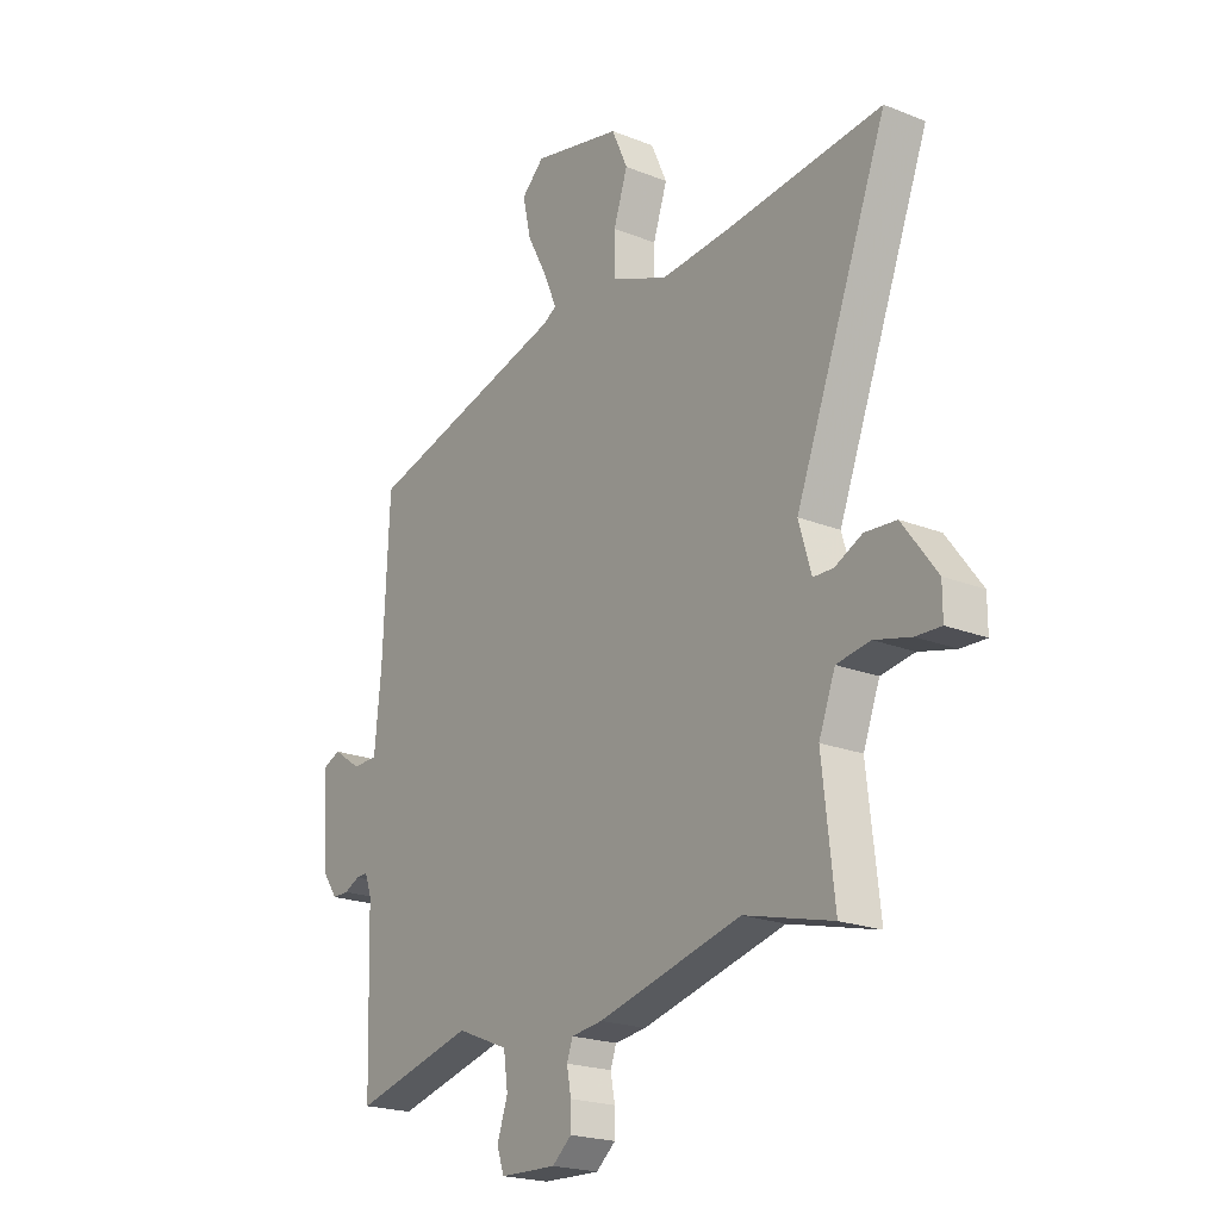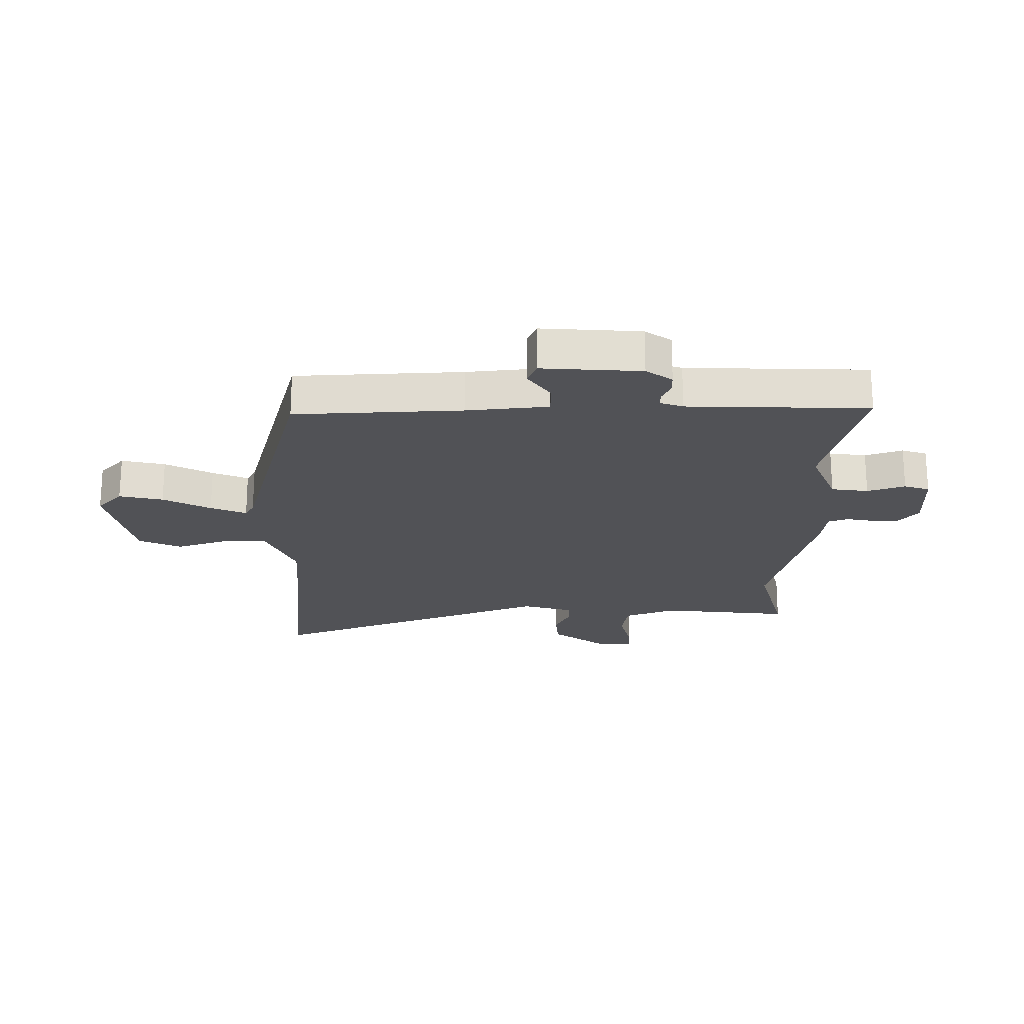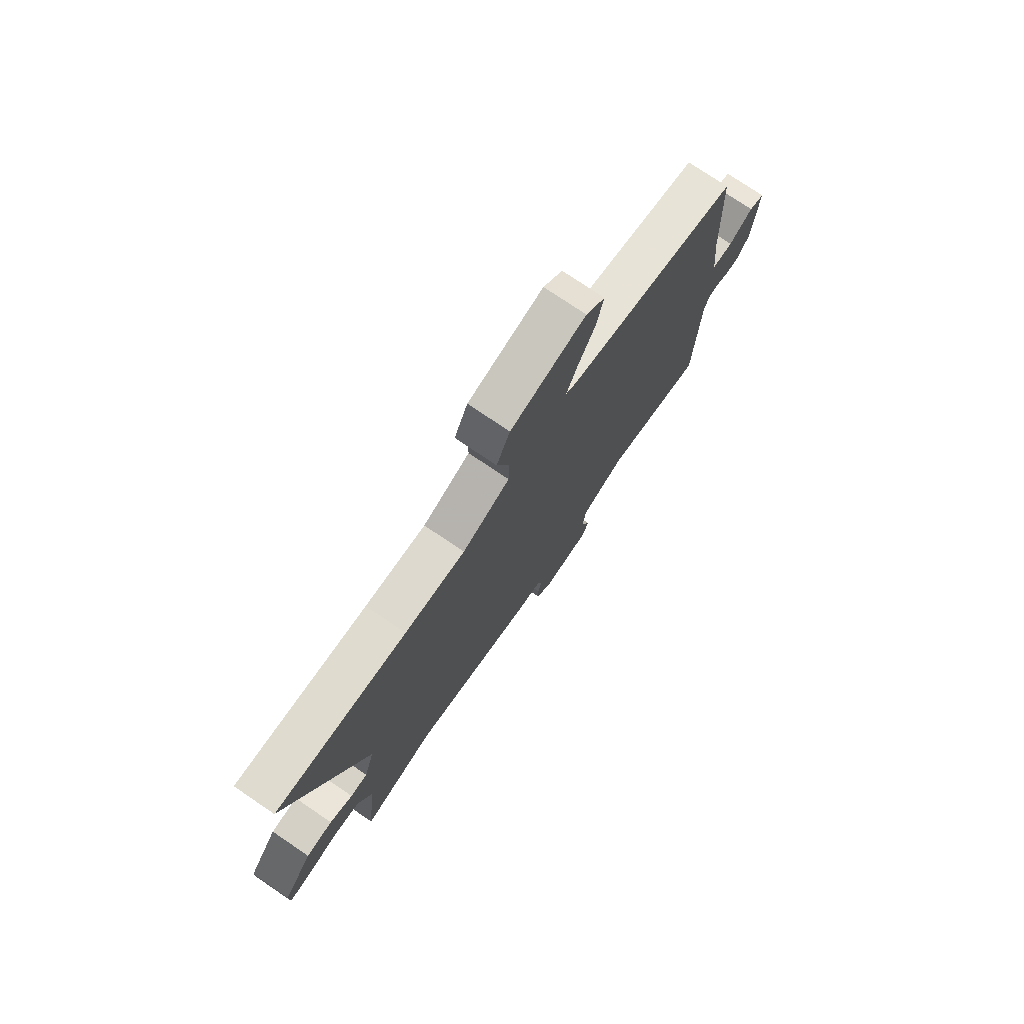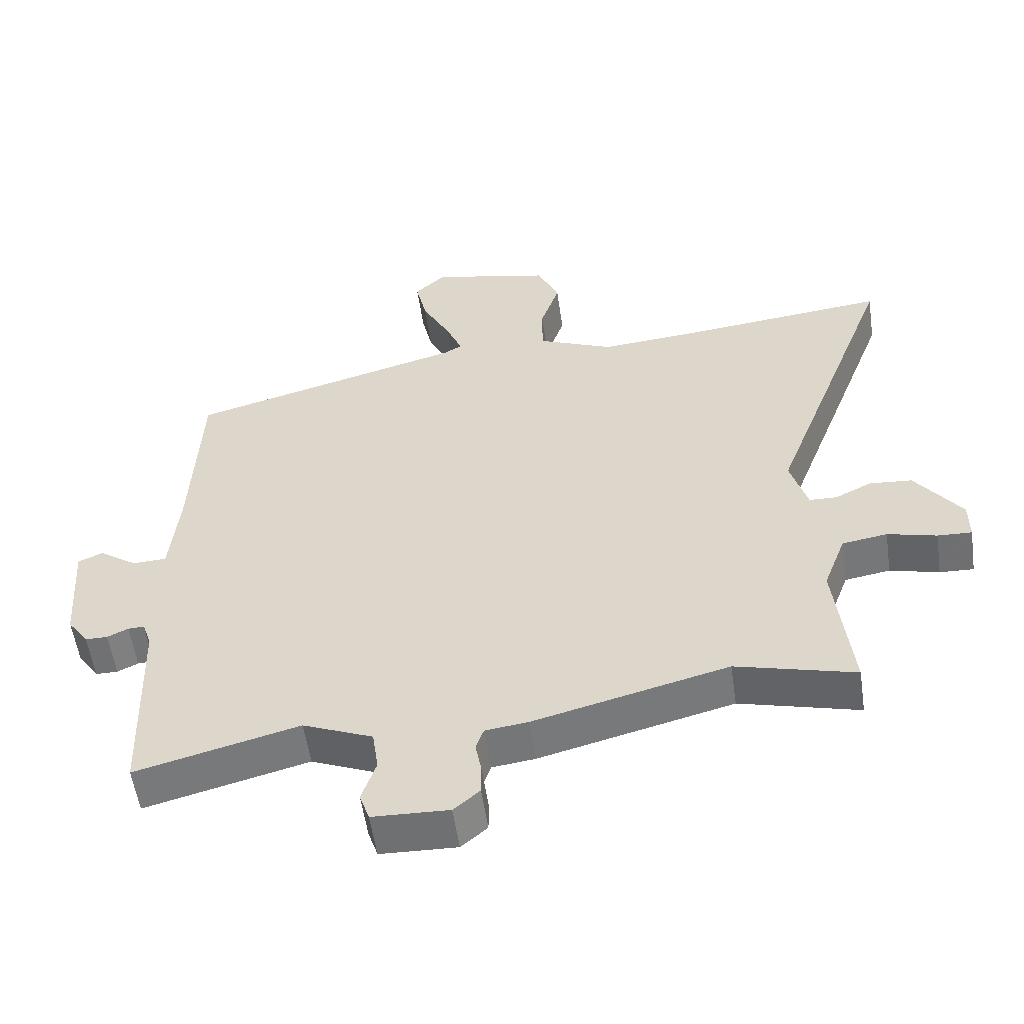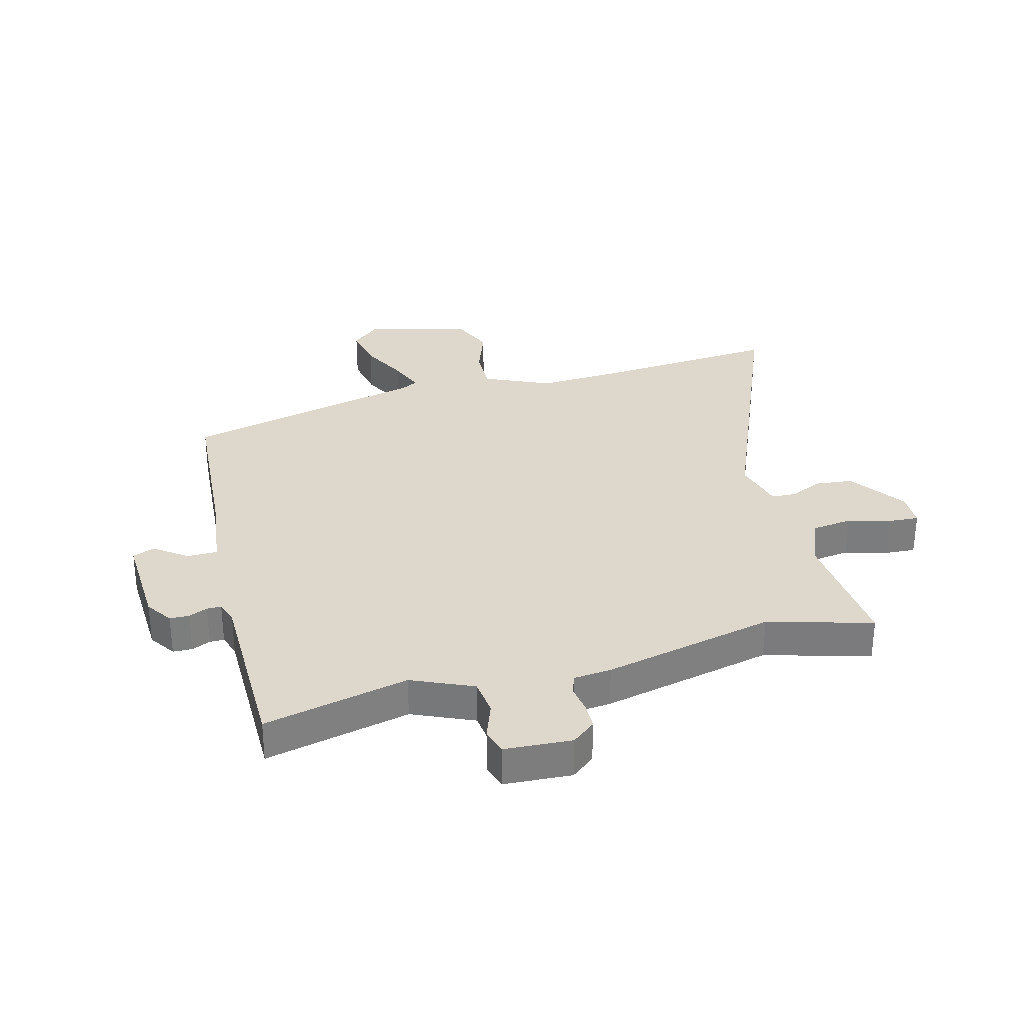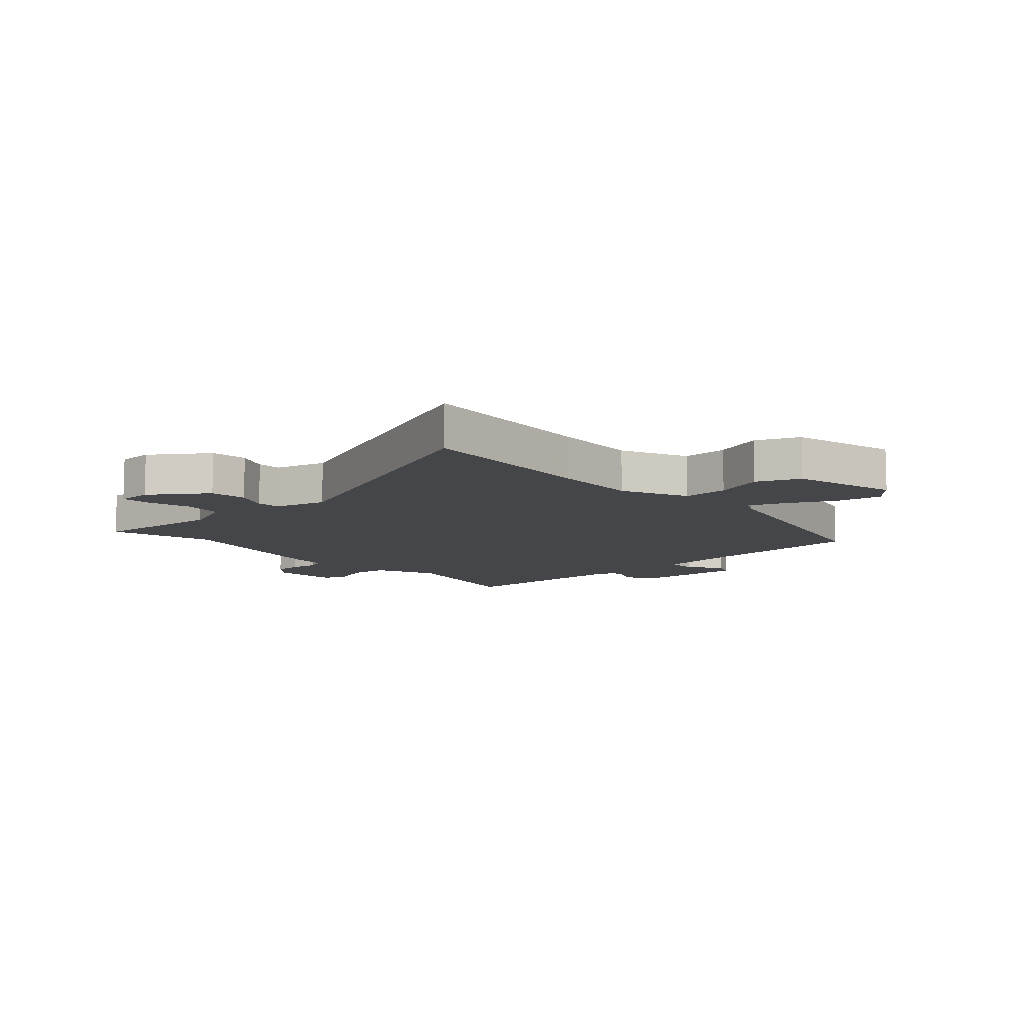
<metadata>
{"format":"obj","ext":"obj","renderer":"f3d","projection":"perspective","resolution":1024,"background":"white","views":[{"elev":-21.1,"azim":-125.4,"up":"+Z"},{"elev":-21.3,"azim":90.5,"up":"+Y"},{"elev":76.0,"azim":-55.9,"up":"+Z"},{"elev":-55.3,"azim":-171.8,"up":"+Z"},{"elev":31.3,"azim":166.6,"up":"+Y"},{"elev":-9.6,"azim":-46.3,"up":"+Y"}]}
</metadata>
<code>
v 0.505 0.07 0.409
v 0.518 0.07 0.12
v 0.532 0.07 -0.021
v 0.584 0.07 -0.023
v 0.642 0.07 0.017
v 0.68 0.07 0.001
v 0.668 0.07 -0.171
v 0.636 0.07 -0.216
v 0.602 0.07 -0.216
v 0.57 0.07 -0.201
v 0.545 0.07 -0.2
v 0.531 0.07 -0.24
v 0.521 0.07 -0.553
v 0.271 0.07 -0.489
v 0.164 0.07 -0.533
v 0.155 0.07 -0.597
v 0.177 0.07 -0.662
v 0.162 0.07 -0.706
v 0.045 0.07 -0.71
v 0.005 0.07 -0.676
v 0.005 0.07 -0.629
v 0.014 0.07 -0.581
v 0.002 0.07 -0.547
v -0.063 0.07 -0.539
v -0.36 0.07 -0.464
v -0.542 0.07 -0.511
v -0.517 0.07 -0.285
v -0.551 0.07 -0.195
v -0.62 0.07 -0.184
v -0.695 0.07 -0.203
v -0.747 0.07 -0.205
v -0.747 0.07 -0.144
v -0.676 0.07 -0.048
v -0.611 0.07 -0.043
v -0.555 0.07 -0.07
v -0.513 0.07 -0.069
v -0.487 0.07 0.02
v -0.678 0.07 0.519
v -0.358 0.07 0.485
v -0.21 0.07 0.473
v -0.094 0.07 0.522
v -0.094 0.07 0.601
v -0.123 0.07 0.688
v -0.09 0.07 0.762
v 0.094 0.07 0.803
v 0.141 0.07 0.759
v 0.124 0.07 0.683
v 0.081 0.07 0.601
v 0.055 0.07 0.539
v 0.083 0.07 0.523
v 0.505 0 0.409
v 0.518 0 0.12
v 0.532 0 -0.021
v 0.584 0 -0.023
v 0.642 0 0.017
v 0.68 0 0.001
v 0.668 0 -0.171
v 0.636 0 -0.216
v 0.602 0 -0.216
v 0.57 0 -0.201
v 0.545 0 -0.2
v 0.531 0 -0.24
v 0.521 0 -0.553
v 0.271 0 -0.489
v 0.164 0 -0.533
v 0.155 0 -0.597
v 0.177 0 -0.662
v 0.162 0 -0.706
v 0.045 0 -0.71
v 0.005 0 -0.676
v 0.005 0 -0.629
v 0.014 0 -0.581
v 0.002 0 -0.547
v -0.063 0 -0.539
v -0.36 0 -0.464
v -0.542 0 -0.511
v -0.517 0 -0.285
v -0.551 0 -0.195
v -0.62 0 -0.184
v -0.695 0 -0.203
v -0.747 0 -0.205
v -0.747 0 -0.144
v -0.676 0 -0.048
v -0.611 0 -0.043
v -0.555 0 -0.07
v -0.513 0 -0.069
v -0.487 0 0.02
v -0.678 0 0.519
v -0.358 0 0.485
v -0.21 0 0.473
v -0.094 0 0.522
v -0.094 0 0.601
v -0.123 0 0.688
v -0.09 0 0.762
v 0.094 0 0.803
v 0.141 0 0.759
v 0.124 0 0.683
v 0.081 0 0.601
v 0.055 0 0.539
v 0.083 0 0.523
f 45 46 47 48
f 45 48 49
f 42 43 44 45
f 41 42 45 49
f 40 41 49 50
f 37 38 39
f 37 39 40
f 36 37 40 50
f 32 33 34 35
f 32 35 36
f 29 30 31 32
f 28 29 32 36
f 27 28 36 50
f 25 26 27 50
f 23 24 25 50
f 19 20 21 22
f 17 18 19 22
f 16 17 22 23
f 15 16 23 50
f 12 13 14
f 11 12 14 15
f 7 8 9 10
f 7 10 11
f 4 5 6 7
f 3 4 7 11
f 2 3 11 15
f 1 2 15 50
f 98 97 96 95
f 99 98 95
f 95 94 93 92
f 99 95 92 91
f 100 99 91 90
f 89 88 87
f 90 89 87
f 100 90 87 86
f 85 84 83 82
f 86 85 82
f 82 81 80 79
f 86 82 79 78
f 100 86 78 77
f 100 77 76 75
f 100 75 74 73
f 72 71 70 69
f 72 69 68 67
f 73 72 67 66
f 100 73 66 65
f 64 63 62
f 65 64 62 61
f 60 59 58 57
f 61 60 57
f 57 56 55 54
f 61 57 54 53
f 65 61 53 52
f 100 65 52 51
f 1 51 52 2
f 2 52 53 3
f 3 53 54 4
f 4 54 55 5
f 5 55 56 6
f 6 56 57 7
f 7 57 58 8
f 8 58 59 9
f 9 59 60 10
f 10 60 61 11
f 11 61 62 12
f 12 62 63 13
f 13 63 64 14
f 14 64 65 15
f 15 65 66 16
f 16 66 67 17
f 17 67 68 18
f 18 68 69 19
f 19 69 70 20
f 20 70 71 21
f 21 71 72 22
f 22 72 73 23
f 23 73 74 24
f 24 74 75 25
f 25 75 76 26
f 26 76 77 27
f 27 77 78 28
f 28 78 79 29
f 29 79 80 30
f 30 80 81 31
f 31 81 82 32
f 32 82 83 33
f 33 83 84 34
f 34 84 85 35
f 35 85 86 36
f 36 86 87 37
f 37 87 88 38
f 38 88 89 39
f 39 89 90 40
f 40 90 91 41
f 41 91 92 42
f 42 92 93 43
f 43 93 94 44
f 44 94 95 45
f 45 95 96 46
f 46 96 97 47
f 47 97 98 48
f 48 98 99 49
f 49 99 100 50
f 50 100 51 1

</code>
